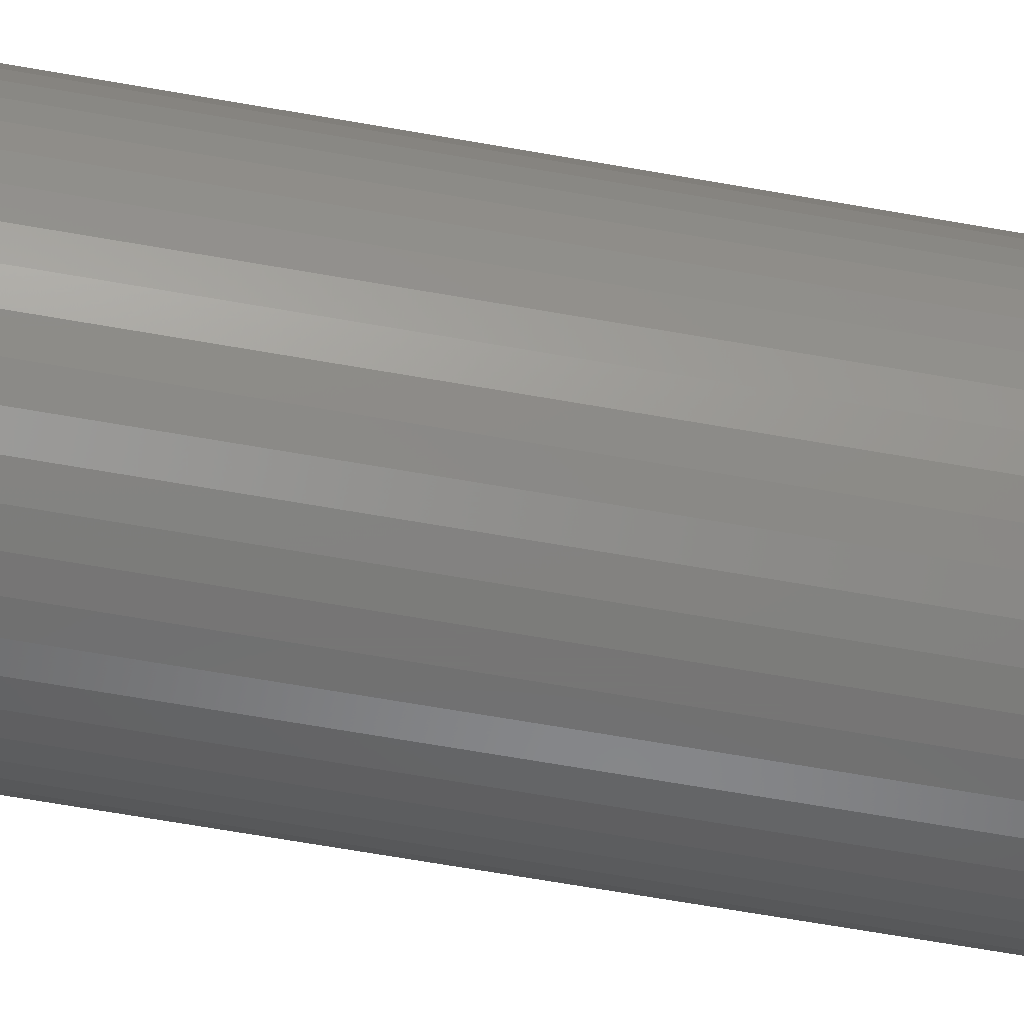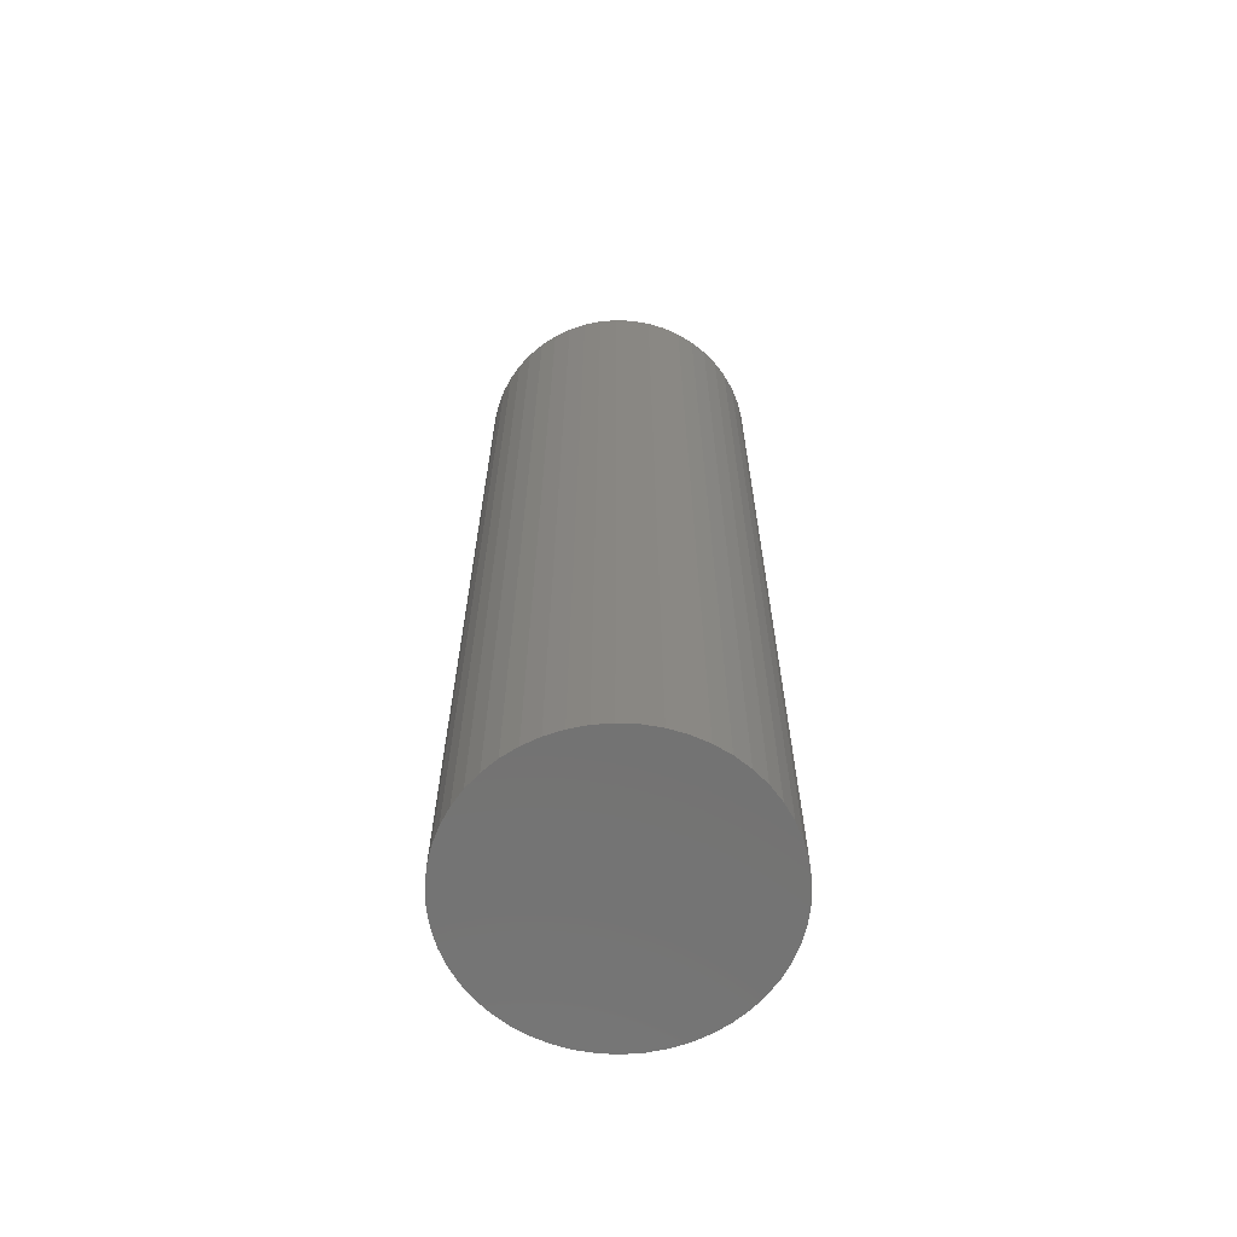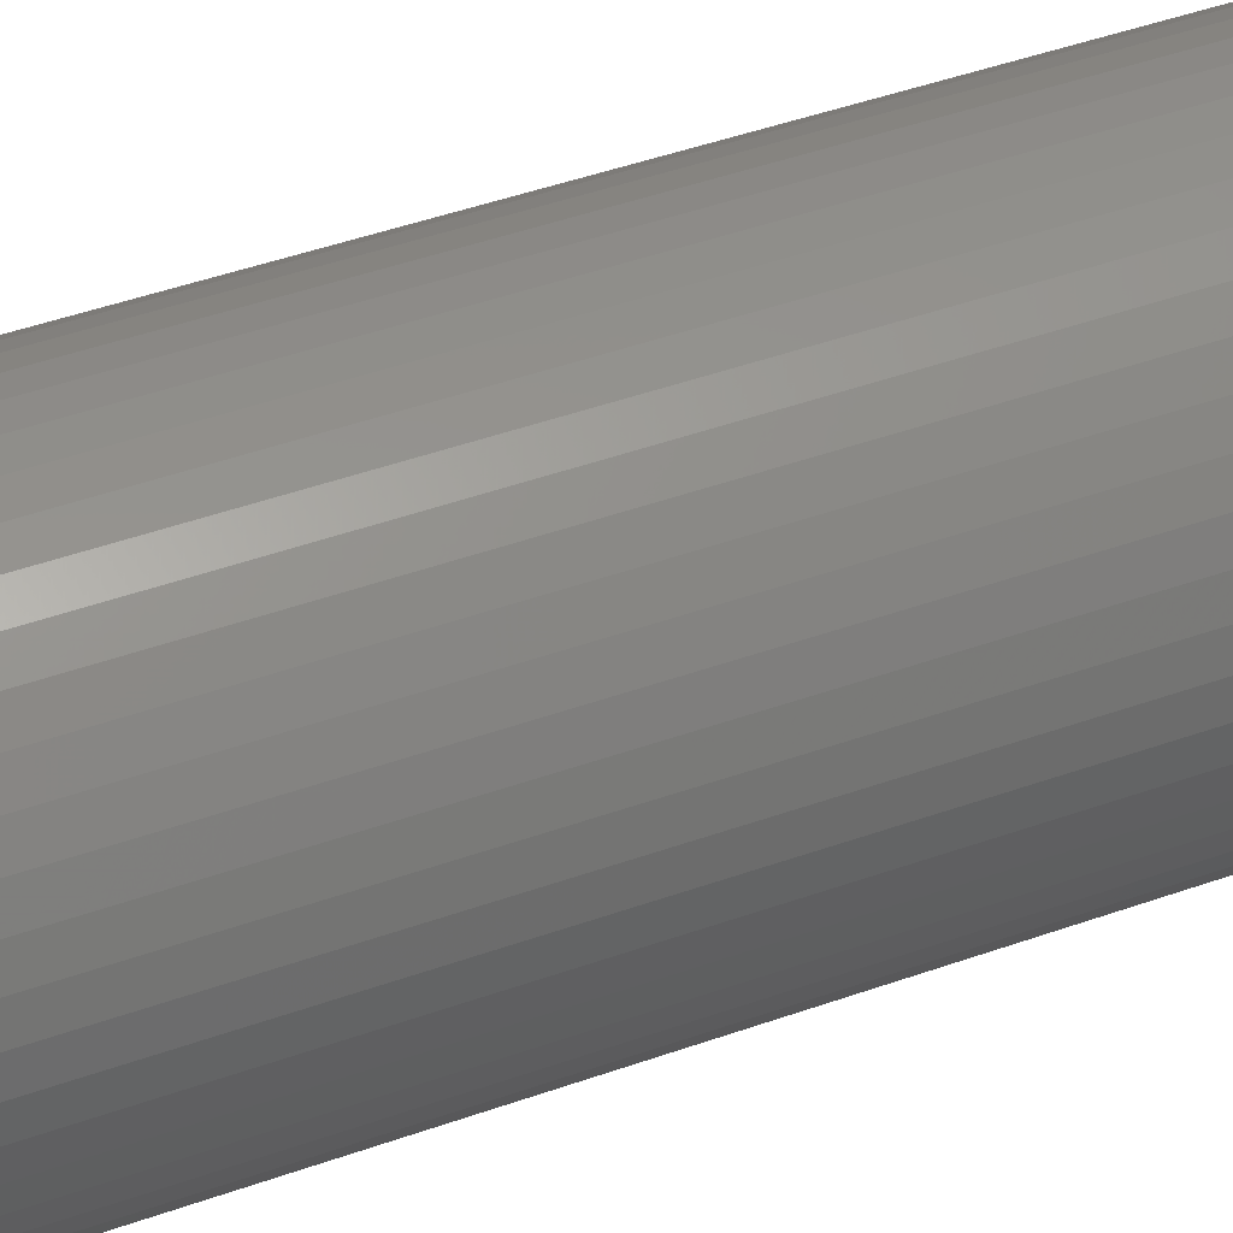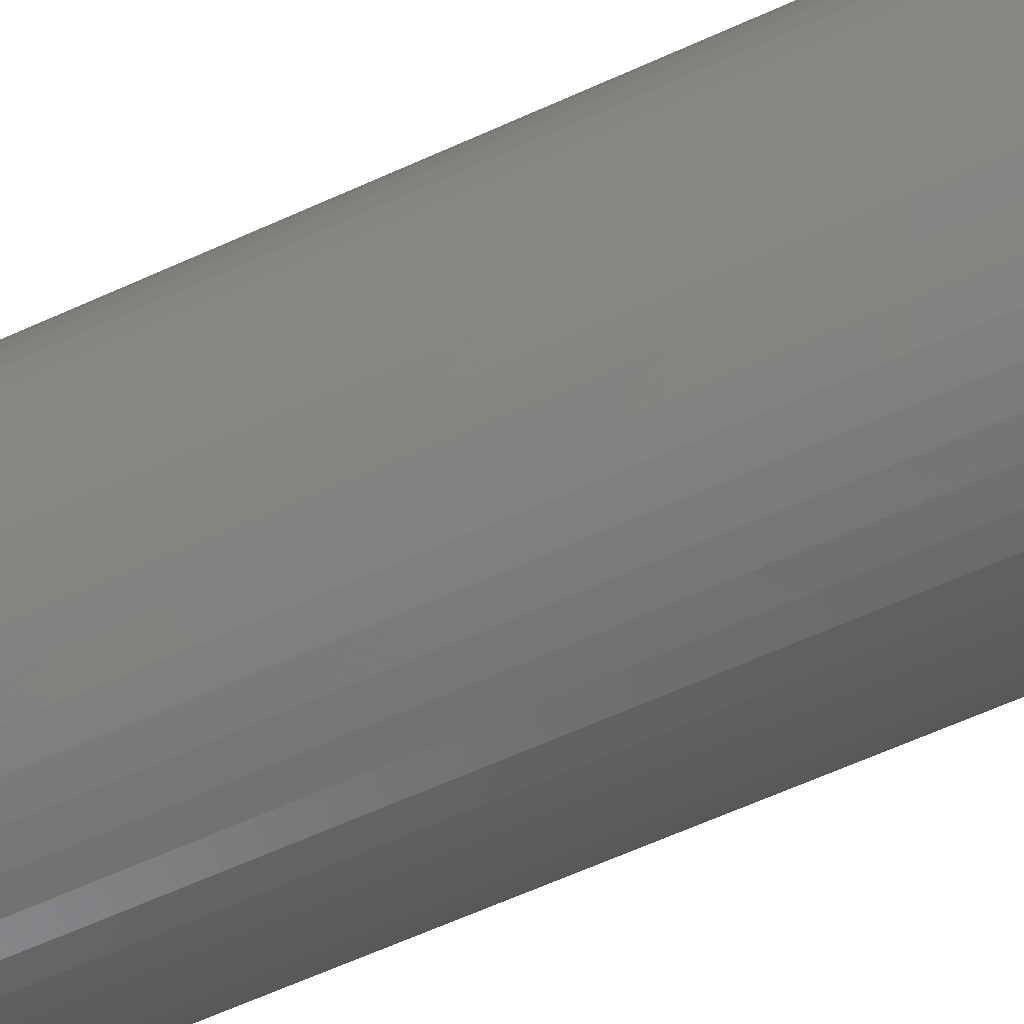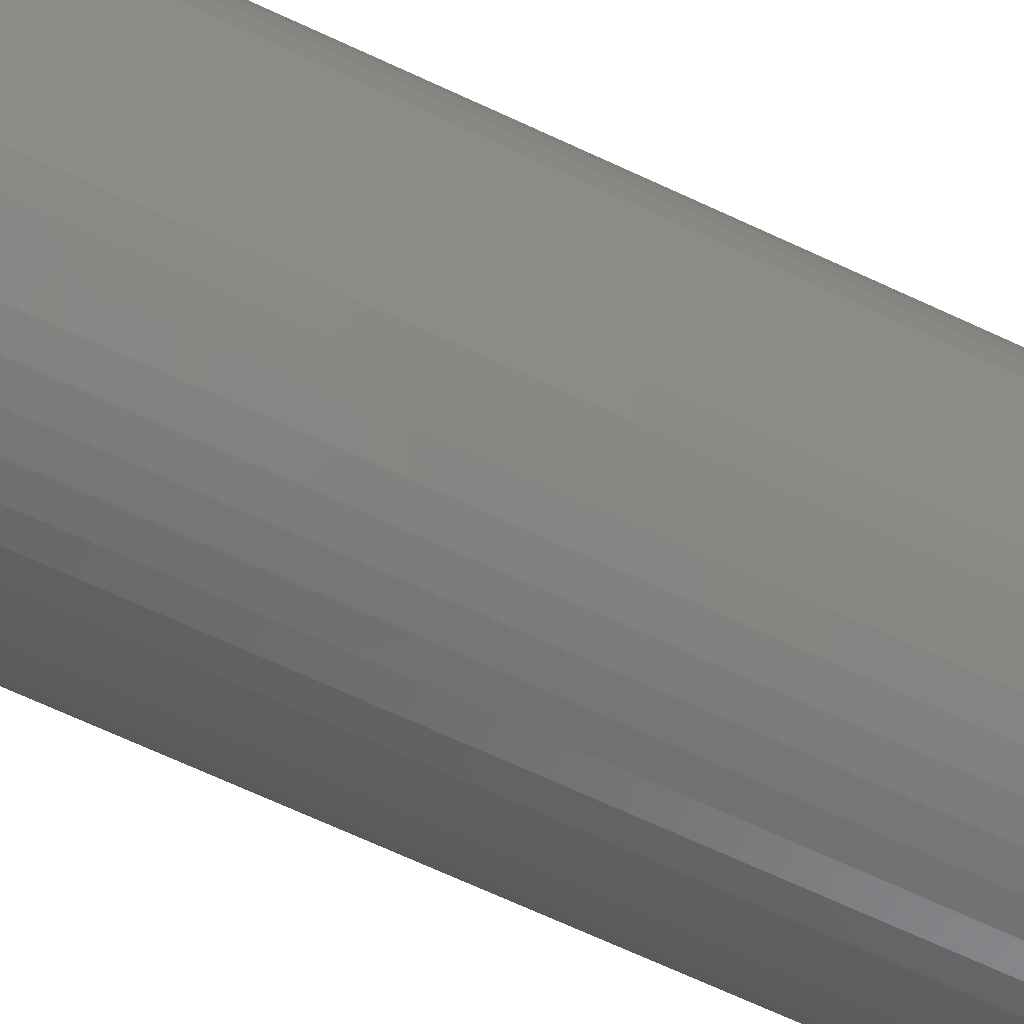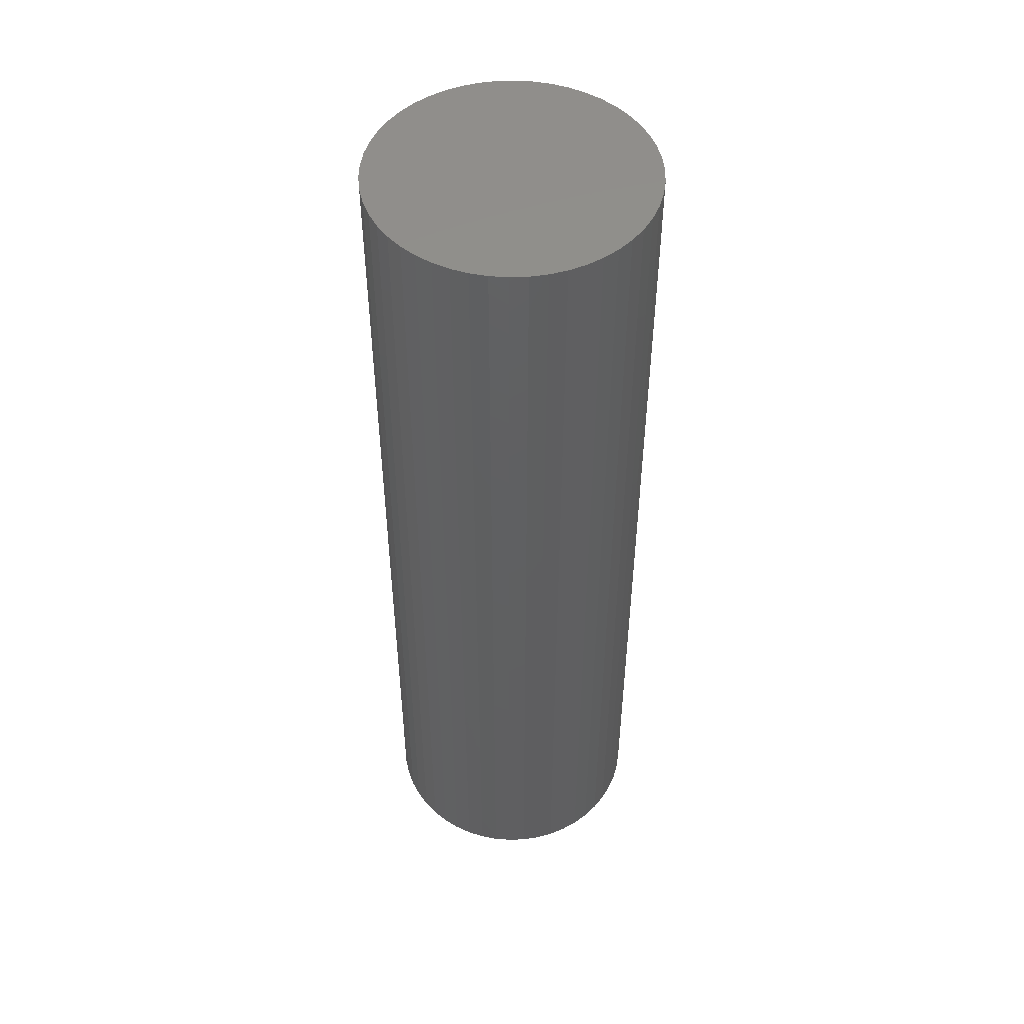
<metadata>
{"format":"stl","ext":"stl","renderer":"f3d","projection":"perspective","resolution":1024,"background":"white","views":[{"elev":-68.0,"azim":-99.9,"up":"+Y"},{"elev":-65.2,"azim":141.3,"up":"+Z"},{"elev":42.9,"azim":-113.3,"up":"+Y"},{"elev":-62.0,"azim":114.9,"up":"+Y"},{"elev":-68.6,"azim":-115.0,"up":"+Y"},{"elev":49.6,"azim":19.2,"up":"+Z"}]}
</metadata>
<code>
# stl→obj: 100 verts, 196 faces
v 4.85 0 16.5
v 4.812 0.6079 -16.5
v 4.812 0.6079 16.5
v 4.85 0 -16.5
v 0.3045 4.84 -16.5
v -0.3045 4.84 16.5
v 0.3045 4.84 16.5
v -0.3045 4.84 -16.5
v 4.812 -0.6079 16.5
v 4.698 1.206 16.5
v 4.698 -1.206 16.5
v 4.509 1.785 16.5
v 4.509 -1.785 16.5
v 4.25 2.337 16.5
v 4.25 -2.337 16.5
v 3.924 2.851 16.5
v 3.924 -2.851 16.5
v 3.535 3.32 16.5
v 3.535 -3.32 16.5
v 3.092 3.737 16.5
v 3.092 -3.737 16.5
v 2.599 4.095 16.5
v 2.599 -4.095 16.5
v 2.065 4.388 16.5
v 2.065 -4.388 16.5
v 1.499 4.613 16.5
v 1.499 -4.613 16.5
v 0.9088 4.764 16.5
v 0.9088 -4.764 16.5
v 0.3045 -4.84 16.5
v -0.3045 -4.84 16.5
v -0.9088 4.764 16.5
v -0.9088 -4.764 16.5
v -1.499 4.613 16.5
v -1.499 -4.613 16.5
v -2.065 4.388 16.5
v -2.065 -4.388 16.5
v -2.599 4.095 16.5
v -2.599 -4.095 16.5
v -3.092 3.737 16.5
v -3.092 -3.737 16.5
v -3.535 3.32 16.5
v -3.535 -3.32 16.5
v -3.924 2.851 16.5
v -3.924 -2.851 16.5
v -4.25 2.337 16.5
v -4.25 -2.337 16.5
v -4.509 1.785 16.5
v -4.509 -1.785 16.5
v -4.698 1.206 16.5
v -4.698 -1.206 16.5
v -4.812 0.6079 16.5
v -4.812 -0.6079 16.5
v -4.85 0 16.5
v 3.535 3.32 -16.5
v 3.092 3.737 -16.5
v 4.812 -0.6079 -16.5
v 4.698 -1.206 -16.5
v 4.698 1.206 -16.5
v 4.509 -1.785 -16.5
v 4.509 1.785 -16.5
v 4.25 -2.337 -16.5
v 4.25 2.337 -16.5
v 3.924 -2.851 -16.5
v 3.924 2.851 -16.5
v 3.535 -3.32 -16.5
v 3.092 -3.737 -16.5
v 2.599 -4.095 -16.5
v 2.599 4.095 -16.5
v 2.065 -4.388 -16.5
v 2.065 4.388 -16.5
v 1.499 -4.613 -16.5
v 1.499 4.613 -16.5
v 0.9088 -4.764 -16.5
v 0.9088 4.764 -16.5
v 0.3045 -4.84 -16.5
v -0.3045 -4.84 -16.5
v -0.9088 -4.764 -16.5
v -0.9088 4.764 -16.5
v -1.499 -4.613 -16.5
v -1.499 4.613 -16.5
v -2.065 -4.388 -16.5
v -2.065 4.388 -16.5
v -2.599 -4.095 -16.5
v -2.599 4.095 -16.5
v -3.092 -3.737 -16.5
v -3.092 3.737 -16.5
v -3.535 -3.32 -16.5
v -3.535 3.32 -16.5
v -3.924 -2.851 -16.5
v -3.924 2.851 -16.5
v -4.25 -2.337 -16.5
v -4.25 2.337 -16.5
v -4.509 -1.785 -16.5
v -4.509 1.785 -16.5
v -4.698 -1.206 -16.5
v -4.698 1.206 -16.5
v -4.812 -0.6079 -16.5
v -4.812 0.6079 -16.5
v -4.85 0 -16.5
f 1 2 3
f 2 1 4
f 5 6 7
f 6 5 8
f 3 9 1
f 10 9 3
f 10 11 9
f 12 11 10
f 12 13 11
f 14 13 12
f 14 15 13
f 16 15 14
f 16 17 15
f 18 17 16
f 18 19 17
f 20 19 18
f 20 21 19
f 22 21 20
f 22 23 21
f 24 23 22
f 24 25 23
f 26 25 24
f 26 27 25
f 28 27 26
f 28 29 27
f 7 29 28
f 7 30 29
f 6 30 7
f 6 31 30
f 32 31 6
f 32 33 31
f 34 33 32
f 34 35 33
f 36 35 34
f 36 37 35
f 38 37 36
f 38 39 37
f 40 39 38
f 40 41 39
f 42 41 40
f 42 43 41
f 44 43 42
f 44 45 43
f 46 45 44
f 46 47 45
f 48 47 46
f 48 49 47
f 50 49 48
f 50 51 49
f 52 51 50
f 52 53 51
f 53 52 54
f 55 20 18
f 20 55 56
f 57 2 4
f 58 2 57
f 58 59 2
f 60 59 58
f 60 61 59
f 62 61 60
f 62 63 61
f 64 63 62
f 64 65 63
f 66 65 64
f 66 55 65
f 67 55 66
f 67 56 55
f 68 56 67
f 68 69 56
f 70 69 68
f 70 71 69
f 72 71 70
f 72 73 71
f 74 73 72
f 74 75 73
f 76 75 74
f 76 5 75
f 77 5 76
f 77 8 5
f 78 8 77
f 78 79 8
f 80 79 78
f 80 81 79
f 82 81 80
f 82 83 81
f 84 83 82
f 84 85 83
f 86 85 84
f 86 87 85
f 88 87 86
f 88 89 87
f 90 89 88
f 90 91 89
f 92 91 90
f 92 93 91
f 94 93 92
f 94 95 93
f 96 95 94
f 96 97 95
f 98 97 96
f 98 99 97
f 99 98 100
f 87 42 40
f 42 87 89
f 81 36 34
f 36 81 83
f 17 62 15
f 62 17 64
f 12 63 14
f 63 12 61
f 71 26 24
f 26 71 73
f 69 24 22
f 24 69 71
f 95 46 93
f 46 95 48
f 8 32 6
f 32 8 79
f 72 25 27
f 25 72 70
f 10 61 12
f 61 10 59
f 3 59 10
f 59 3 2
f 14 65 16
f 65 14 63
f 73 28 26
f 28 73 75
f 56 22 20
f 22 56 69
f 91 42 89
f 42 91 44
f 97 48 95
f 48 97 50
f 100 52 99
f 52 100 54
f 83 38 36
f 38 83 85
f 9 4 1
f 4 9 57
f 11 57 9
f 57 11 58
f 70 23 25
f 23 70 68
f 88 41 43
f 41 88 86
f 92 49 94
f 49 92 47
f 90 47 92
f 47 90 45
f 98 54 100
f 54 98 53
f 77 30 31
f 30 77 76
f 16 55 18
f 55 16 65
f 75 7 28
f 7 75 5
f 93 44 91
f 44 93 46
f 99 50 97
f 50 99 52
f 85 40 38
f 40 85 87
f 79 34 32
f 34 79 81
f 13 58 11
f 58 13 60
f 67 19 21
f 19 67 66
f 68 21 23
f 21 68 67
f 82 35 37
f 35 82 80
f 84 37 39
f 37 84 82
f 88 45 90
f 45 88 43
f 94 51 96
f 51 94 49
f 74 27 29
f 27 74 72
f 76 29 30
f 29 76 74
f 15 60 13
f 60 15 62
f 19 64 17
f 64 19 66
f 78 31 33
f 31 78 77
f 96 53 98
f 53 96 51
f 80 33 35
f 33 80 78
f 86 39 41
f 39 86 84

</code>
